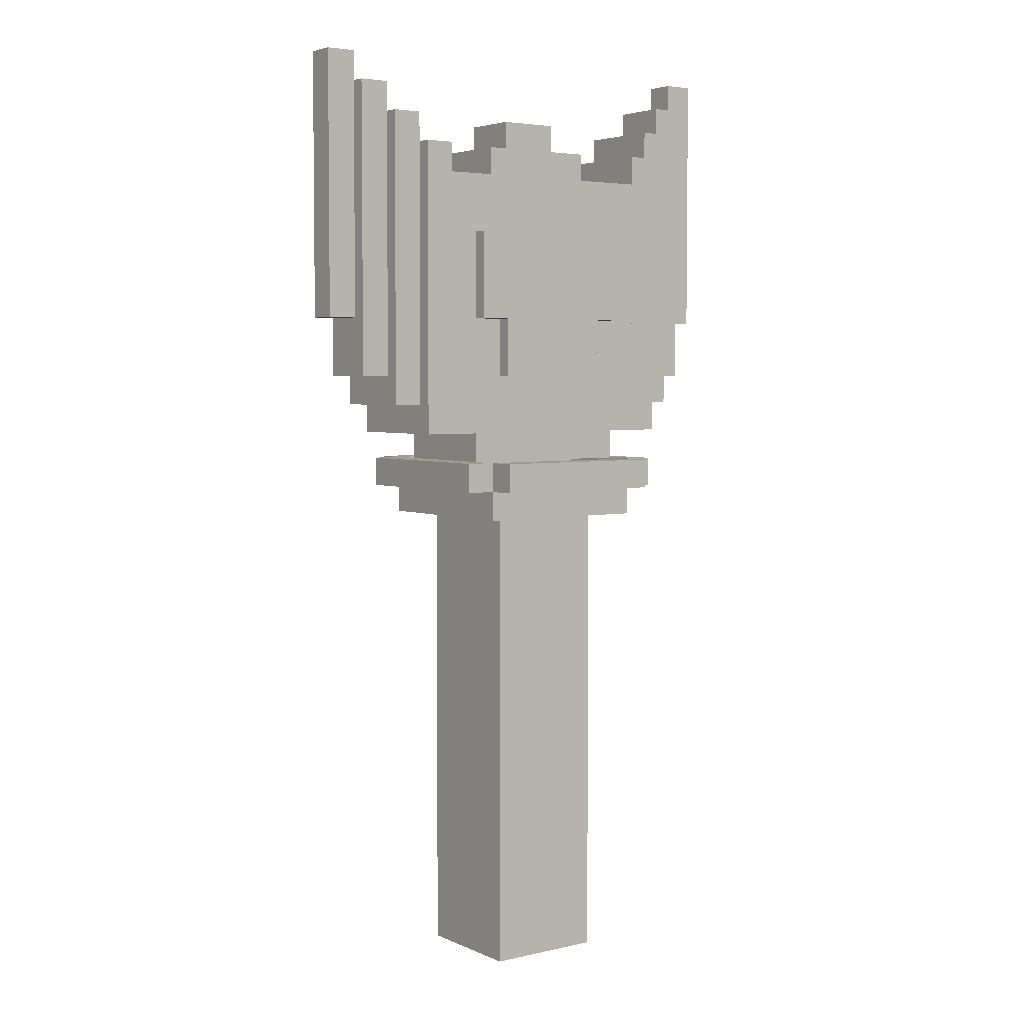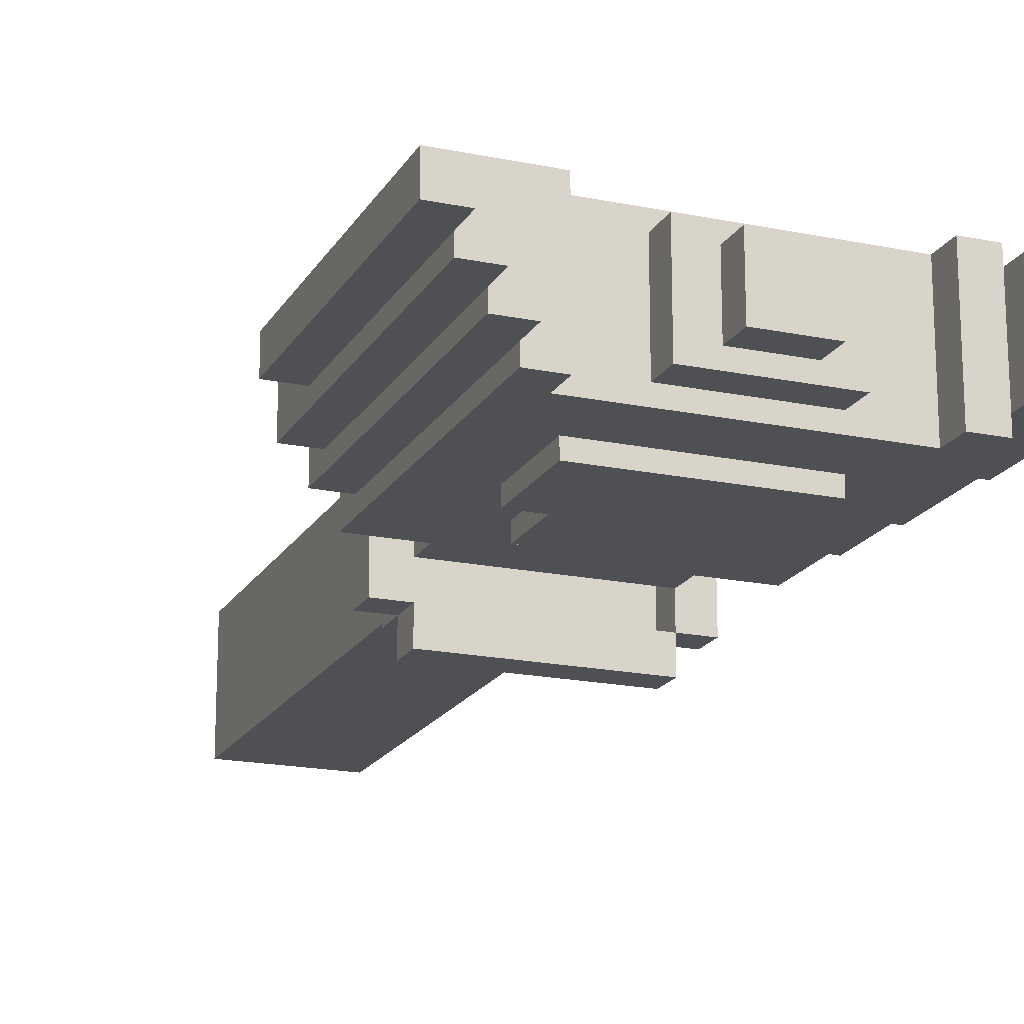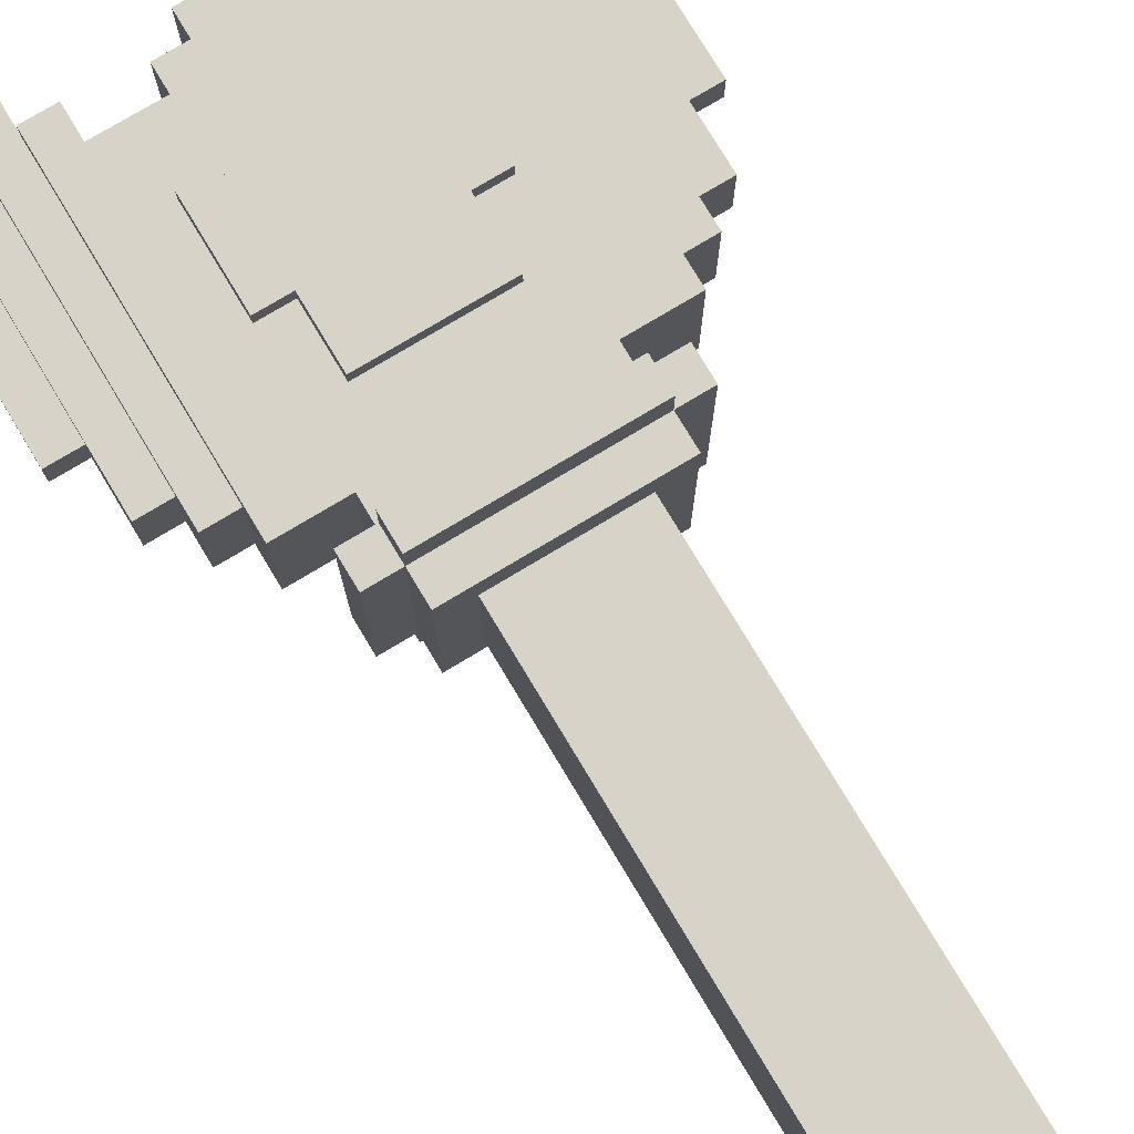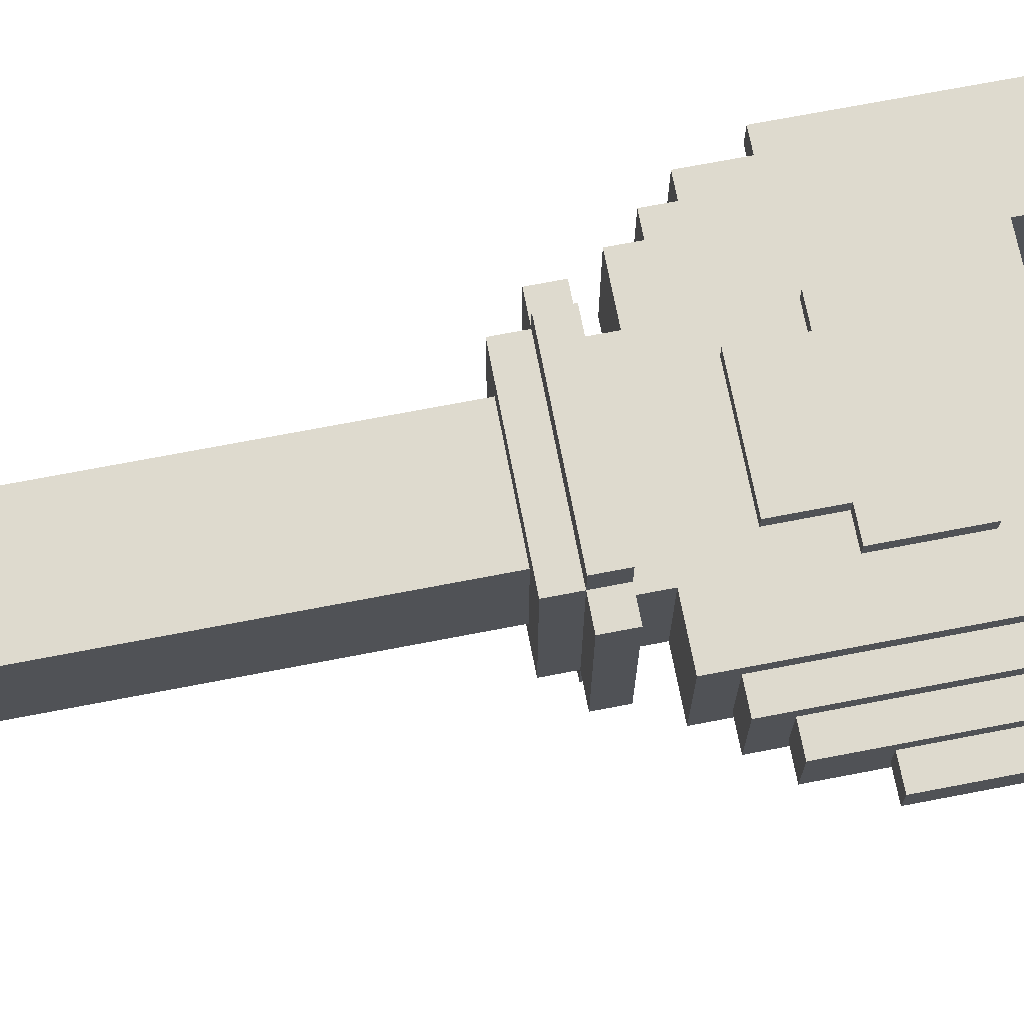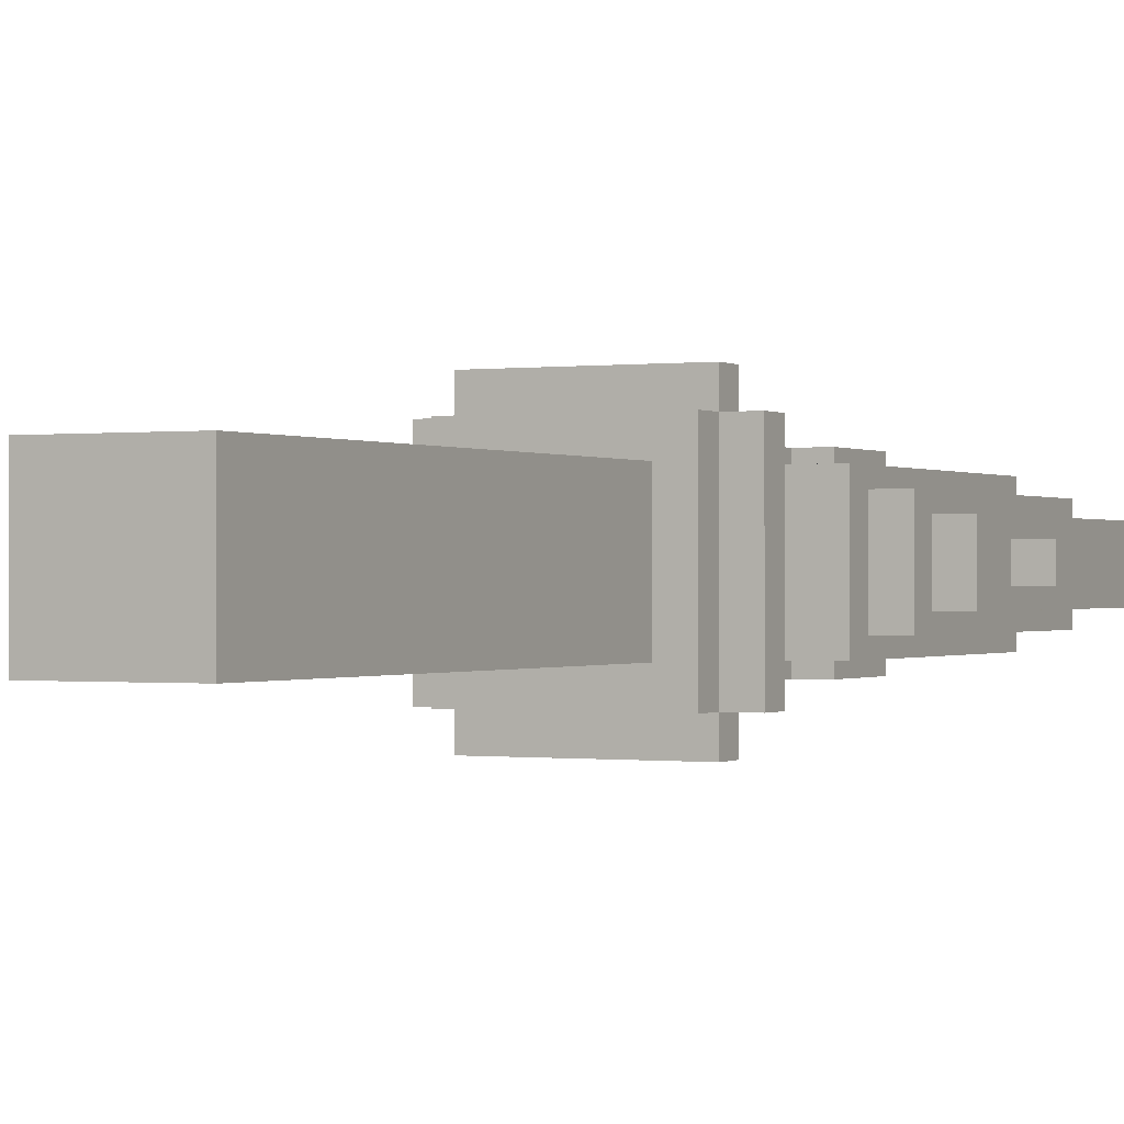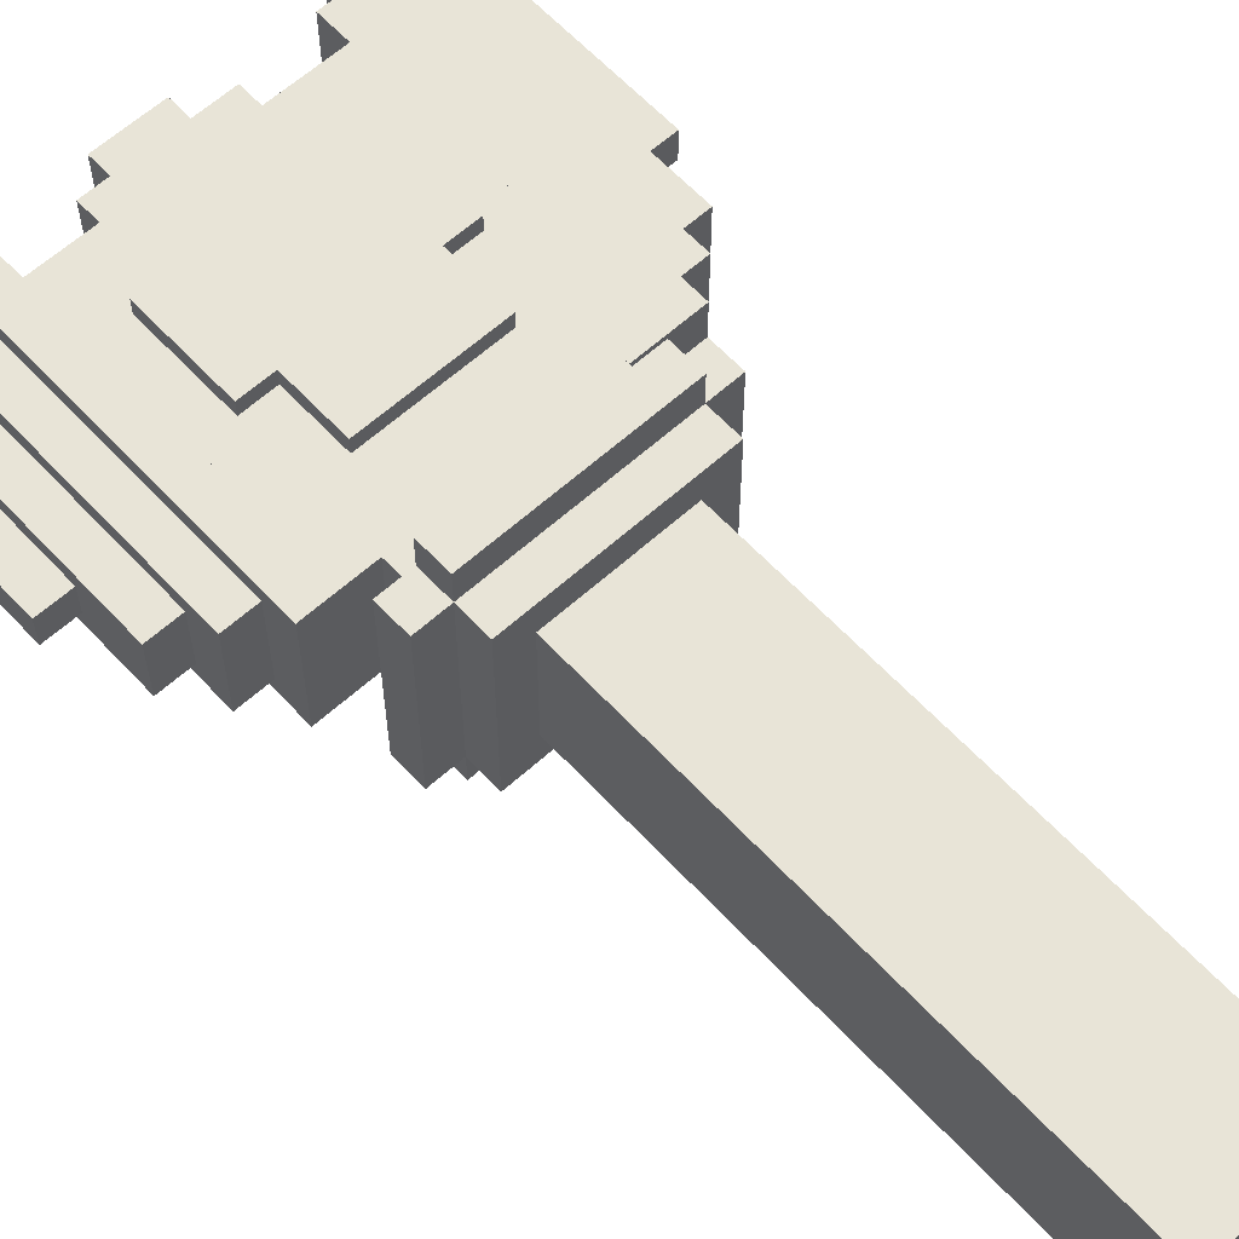
<metadata>
{"format":"obj","ext":"obj","renderer":"f3d","projection":"perspective","resolution":1024,"background":"white","views":[{"elev":4.2,"azim":143.9,"up":"+Y"},{"elev":-18.7,"azim":158.4,"up":"+Z"},{"elev":76.8,"azim":-31.0,"up":"+Z"},{"elev":71.1,"azim":79.1,"up":"+Z"},{"elev":-0.3,"azim":26.9,"up":"+Z"},{"elev":61.4,"azim":-42.6,"up":"+Z"}]}
</metadata>
<code>
o cube
v 0.1875 0.5625 0.1875
v 0.1875 0.5625 -0.1875
v 0.1875 0.5 0.1875
v 0.1875 0.5 -0.1875
v -0.1875 0.5625 -0.1875
v -0.1875 0.5625 0.1875
v -0.1875 0.5 -0.1875
v -0.1875 0.5 0.1875
f 4 7 5 2
f 3 4 2 1
f 8 3 1 6
f 7 8 6 5
f 6 1 2 5
f 7 4 3 8
o cube
v 0.125 0.5 0.125
v 0.125 0.5 -0.125
v 0.125 -0.5 0.125
v 0.125 -0.5 -0.125
v -0.125 0.5 -0.125
v -0.125 0.5 0.125
v -0.125 -0.5 -0.125
v -0.125 -0.5 0.125
f 12 15 13 10
f 11 12 10 9
f 16 11 9 14
f 15 16 14 13
f 14 9 10 13
f 15 12 11 16
o cube
v 0.25 0.625 0.1875
v 0.25 0.625 -0.1875
v 0.25 0.5625 0.1875
v 0.25 0.5625 -0.1875
v 0.1875 0.625 -0.1875
v 0.1875 0.625 0.1875
v 0.1875 0.5625 -0.1875
v 0.1875 0.5625 0.1875
f 20 23 21 18
f 19 20 18 17
f 24 19 17 22
f 23 24 22 21
f 22 17 18 21
f 23 20 19 24
o cube
v -0.1875 0.625 0.1875
v -0.1875 0.625 -0.1875
v -0.1875 0.5625 0.1875
v -0.1875 0.5625 -0.1875
v -0.25 0.625 -0.1875
v -0.25 0.625 0.1875
v -0.25 0.5625 -0.1875
v -0.25 0.5625 0.1875
f 28 31 29 26
f 27 28 26 25
f 32 27 25 30
f 31 32 30 29
f 30 25 26 29
f 31 28 27 32
o cube
v 0.1875 1.25 0.125
v 0.1875 1.25 -0.125
v 0.1875 0.625 0.125
v 0.1875 0.625 -0.125
v -0.1875 1.25 -0.125
v -0.1875 1.25 0.125
v -0.1875 0.625 -0.125
v -0.1875 0.625 0.125
f 36 39 37 34
f 35 36 34 33
f 40 35 33 38
f 39 40 38 37
f 38 33 34 37
f 39 36 35 40
o cube
v 0.25 1.25 0.125
v 0.25 1.25 -0.125
v 0.25 0.6875 0.125
v 0.25 0.6875 -0.125
v 0.1875 1.25 -0.125
v 0.1875 1.25 0.125
v 0.1875 0.6875 -0.125
v 0.1875 0.6875 0.125
f 44 47 45 42
f 43 44 42 41
f 48 43 41 46
f 47 48 46 45
f 46 41 42 45
f 47 44 43 48
o cube
v -0.1875 1.25 0.125
v -0.1875 1.25 -0.125
v -0.1875 0.6875 0.125
v -0.1875 0.6875 -0.125
v -0.25 1.25 -0.125
v -0.25 1.25 0.125
v -0.25 0.6875 -0.125
v -0.25 0.6875 0.125
f 52 55 53 50
f 51 52 50 49
f 56 51 49 54
f 55 56 54 53
f 54 49 50 53
f 55 52 51 56
o cube
v -0.25 1.312 0.125
v -0.25 1.312 -0.125
v -0.25 0.6875 0.125
v -0.25 0.6875 -0.125
v -0.3125 1.312 -0.125
v -0.3125 1.312 0.125
v -0.3125 0.6875 -0.125
v -0.3125 0.6875 0.125
f 60 63 61 58
f 59 60 58 57
f 64 59 57 62
f 63 64 62 61
f 62 57 58 61
f 63 60 59 64
o cube
v 0.3125 1.312 0.125
v 0.3125 1.312 -0.125
v 0.3125 0.6875 0.125
v 0.3125 0.6875 -0.125
v 0.25 1.312 -0.125
v 0.25 1.312 0.125
v 0.25 0.6875 -0.125
v 0.25 0.6875 0.125
f 68 71 69 66
f 67 68 66 65
f 72 67 65 70
f 71 72 70 69
f 70 65 66 69
f 71 68 67 72
o cube
v 0.375 1.375 0.09375
v 0.375 1.375 -0.09375
v 0.375 0.75 0.09375
v 0.375 0.75 -0.09375
v 0.3125 1.375 -0.09375
v 0.3125 1.375 0.09375
v 0.3125 0.75 -0.09375
v 0.3125 0.75 0.09375
f 76 79 77 74
f 75 76 74 73
f 80 75 73 78
f 79 80 78 77
f 78 73 74 77
f 79 76 75 80
o cube
v -0.3125 1.375 0.09375
v -0.3125 1.375 -0.09375
v -0.3125 0.75 0.09375
v -0.3125 0.75 -0.09375
v -0.375 1.375 -0.09375
v -0.375 1.375 0.09375
v -0.375 0.75 -0.09375
v -0.375 0.75 0.09375
f 84 87 85 82
f 83 84 82 81
f 88 83 81 86
f 87 88 86 85
f 86 81 82 85
f 87 84 83 88
o cube
v -0.375 1.438 0.0625
v -0.375 1.438 -0.0625
v -0.375 0.8125 0.0625
v -0.375 0.8125 -0.0625
v -0.4375 1.438 -0.0625
v -0.4375 1.438 0.0625
v -0.4375 0.8125 -0.0625
v -0.4375 0.8125 0.0625
f 92 95 93 90
f 91 92 90 89
f 96 91 89 94
f 95 96 94 93
f 94 89 90 93
f 95 92 91 96
o cube
v 0.4375 1.438 0.0625
v 0.4375 1.438 -0.0625
v 0.4375 0.8125 0.0625
v 0.4375 0.8125 -0.0625
v 0.375 1.438 -0.0625
v 0.375 1.438 0.0625
v 0.375 0.8125 -0.0625
v 0.375 0.8125 0.0625
f 100 103 101 98
f 99 100 98 97
f 104 99 97 102
f 103 104 102 101
f 102 97 98 101
f 103 100 99 104
o cube
v 0.5 1.5 0.03125
v 0.5 1.5 -0.03125
v 0.5 0.9375 0.03125
v 0.5 0.9375 -0.03125
v 0.4375 1.5 -0.03125
v 0.4375 1.5 0.03125
v 0.4375 0.9375 -0.03125
v 0.4375 0.9375 0.03125
f 108 111 109 106
f 107 108 106 105
f 112 107 105 110
f 111 112 110 109
f 110 105 106 109
f 111 108 107 112
o cube
v -0.4375 1.5 0.03125
v -0.4375 1.5 -0.03125
v -0.4375 0.9375 0.03125
v -0.4375 0.9375 -0.03125
v -0.5 1.5 -0.03125
v -0.5 1.5 0.03125
v -0.5 0.9375 -0.03125
v -0.5 0.9375 0.03125
f 116 119 117 114
f 115 116 114 113
f 120 115 113 118
f 119 120 118 117
f 118 113 114 117
f 119 116 115 120
o cube
v 0.1875 0.625 -0.1875
v 0.1875 0.625 -0.25
v 0.1875 0.5625 -0.1875
v 0.1875 0.5625 -0.25
v -0.1875 0.625 -0.25
v -0.1875 0.625 -0.1875
v -0.1875 0.5625 -0.25
v -0.1875 0.5625 -0.1875
f 124 127 125 122
f 123 124 122 121
f 128 123 121 126
f 127 128 126 125
f 126 121 122 125
f 127 124 123 128
o cube
v 0.1875 0.625 0.25
v 0.1875 0.625 0.1875
v 0.1875 0.5625 0.25
v 0.1875 0.5625 0.1875
v -0.1875 0.625 0.1875
v -0.1875 0.625 0.25
v -0.1875 0.5625 0.1875
v -0.1875 0.5625 0.25
f 132 135 133 130
f 131 132 130 129
f 136 131 129 134
f 135 136 134 133
f 134 129 130 133
f 135 132 131 136
o cube
v 0.125 1.125 0.1562
v 0.125 1.125 0.125
v 0.125 0.8125 0.1562
v 0.125 0.8125 0.125
v -0.125 1.125 0.125
v -0.125 1.125 0.1562
v -0.125 0.8125 0.125
v -0.125 0.8125 0.1562
f 140 143 141 138
f 139 140 138 137
f 144 139 137 142
f 143 144 142 141
f 142 137 138 141
f 143 140 139 144
o cube
v 0.1875 1.125 0.1562
v 0.1875 1.125 0.125
v 0.1875 0.9375 0.1562
v 0.1875 0.9375 0.125
v 0.125 1.125 0.125
v 0.125 1.125 0.1562
v 0.125 0.9375 0.125
v 0.125 0.9375 0.1562
f 148 151 149 146
f 147 148 146 145
f 152 147 145 150
f 151 152 150 149
f 150 145 146 149
f 151 148 147 152
o cube
v 0.125 1.312 0.09375
v 0.125 1.312 -0.09375
v 0.125 1.25 0.09375
v 0.125 1.25 -0.09375
v -0.125 1.312 -0.09375
v -0.125 1.312 0.09375
v -0.125 1.25 -0.09375
v -0.125 1.25 0.09375
f 156 159 157 154
f 155 156 154 153
f 160 155 153 158
f 159 160 158 157
f 158 153 154 157
f 159 156 155 160
o cube
v 0.0625 1.375 0.0625
v 0.0625 1.375 -0.0625
v 0.0625 1.312 0.0625
v 0.0625 1.312 -0.0625
v -0.0625 1.375 -0.0625
v -0.0625 1.375 0.0625
v -0.0625 1.312 -0.0625
v -0.0625 1.312 0.0625
f 164 167 165 162
f 163 164 162 161
f 168 163 161 166
f 167 168 166 165
f 166 161 162 165
f 167 164 163 168
o cube
v 0.125 0.625 0.0625
v 0.125 0.625 -0.0625
v 0.125 0.5625 0.0625
v 0.125 0.5625 -0.0625
v -0.125 0.625 -0.0625
v -0.125 0.625 0.0625
v -0.125 0.5625 -0.0625
v -0.125 0.5625 0.0625
f 172 175 173 170
f 171 172 170 169
f 176 171 169 174
f 175 176 174 173
f 174 169 170 173
f 175 172 171 176
o cube
v -0.125 1.125 0.1562
v -0.125 1.125 0.125
v -0.125 0.9375 0.1562
v -0.125 0.9375 0.125
v -0.1875 1.125 0.125
v -0.1875 1.125 0.1562
v -0.1875 0.9375 0.125
v -0.1875 0.9375 0.1562
f 180 183 181 178
f 179 180 178 177
f 184 179 177 182
f 183 184 182 181
f 182 177 178 181
f 183 180 179 184
o cube
v -0.125 1.125 -0.125
v -0.125 1.125 -0.1562
v -0.125 0.9375 -0.125
v -0.125 0.9375 -0.1562
v -0.1875 1.125 -0.1562
v -0.1875 1.125 -0.125
v -0.1875 0.9375 -0.1562
v -0.1875 0.9375 -0.125
f 188 191 189 186
f 187 188 186 185
f 192 187 185 190
f 191 192 190 189
f 190 185 186 189
f 191 188 187 192
o cube
v 0.125 1.125 -0.125
v 0.125 1.125 -0.1562
v 0.125 0.8125 -0.125
v 0.125 0.8125 -0.1562
v -0.125 1.125 -0.1562
v -0.125 1.125 -0.125
v -0.125 0.8125 -0.1562
v -0.125 0.8125 -0.125
f 196 199 197 194
f 195 196 194 193
f 200 195 193 198
f 199 200 198 197
f 198 193 194 197
f 199 196 195 200
o cube
v 0.1875 1.125 -0.125
v 0.1875 1.125 -0.1562
v 0.1875 0.9375 -0.125
v 0.1875 0.9375 -0.1562
v 0.125 1.125 -0.1562
v 0.125 1.125 -0.125
v 0.125 0.9375 -0.1562
v 0.125 0.9375 -0.125
f 204 207 205 202
f 203 204 202 201
f 208 203 201 206
f 207 208 206 205
f 206 201 202 205
f 207 204 203 208

</code>
